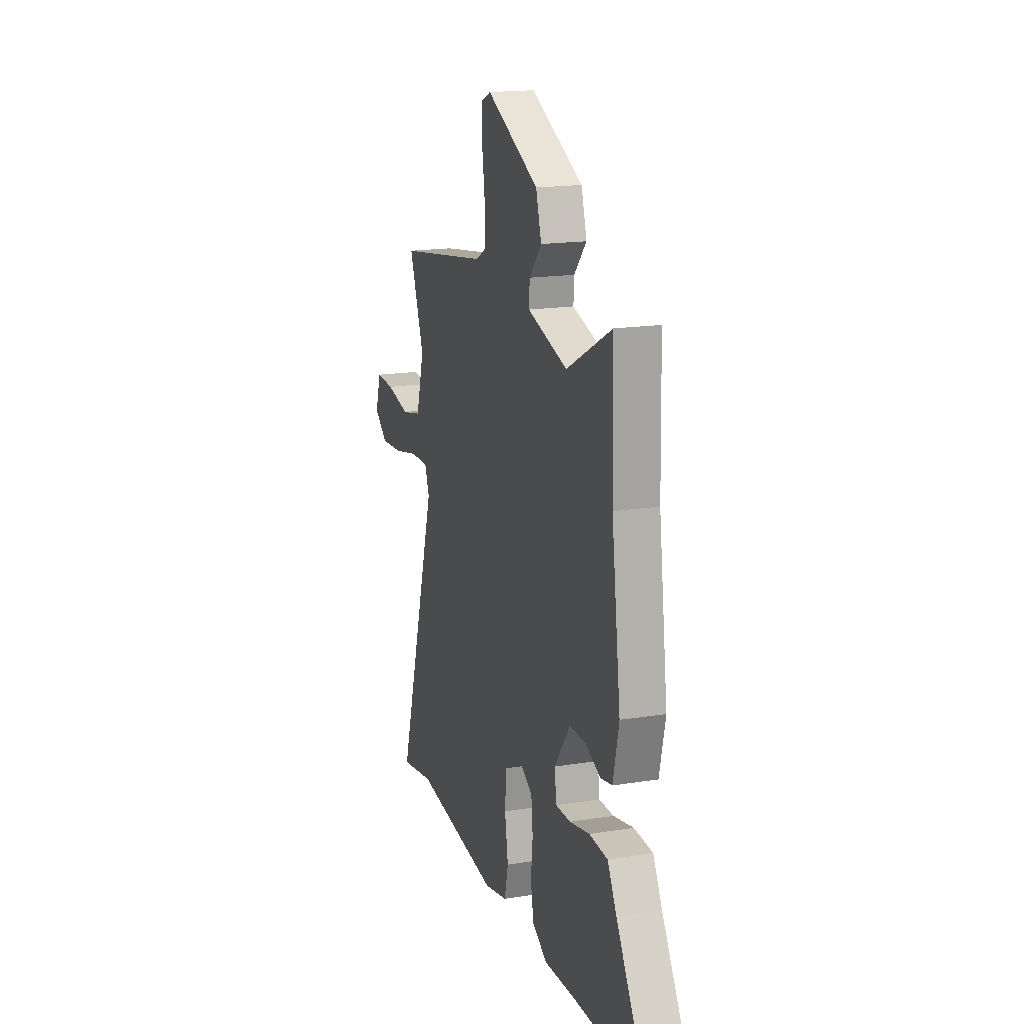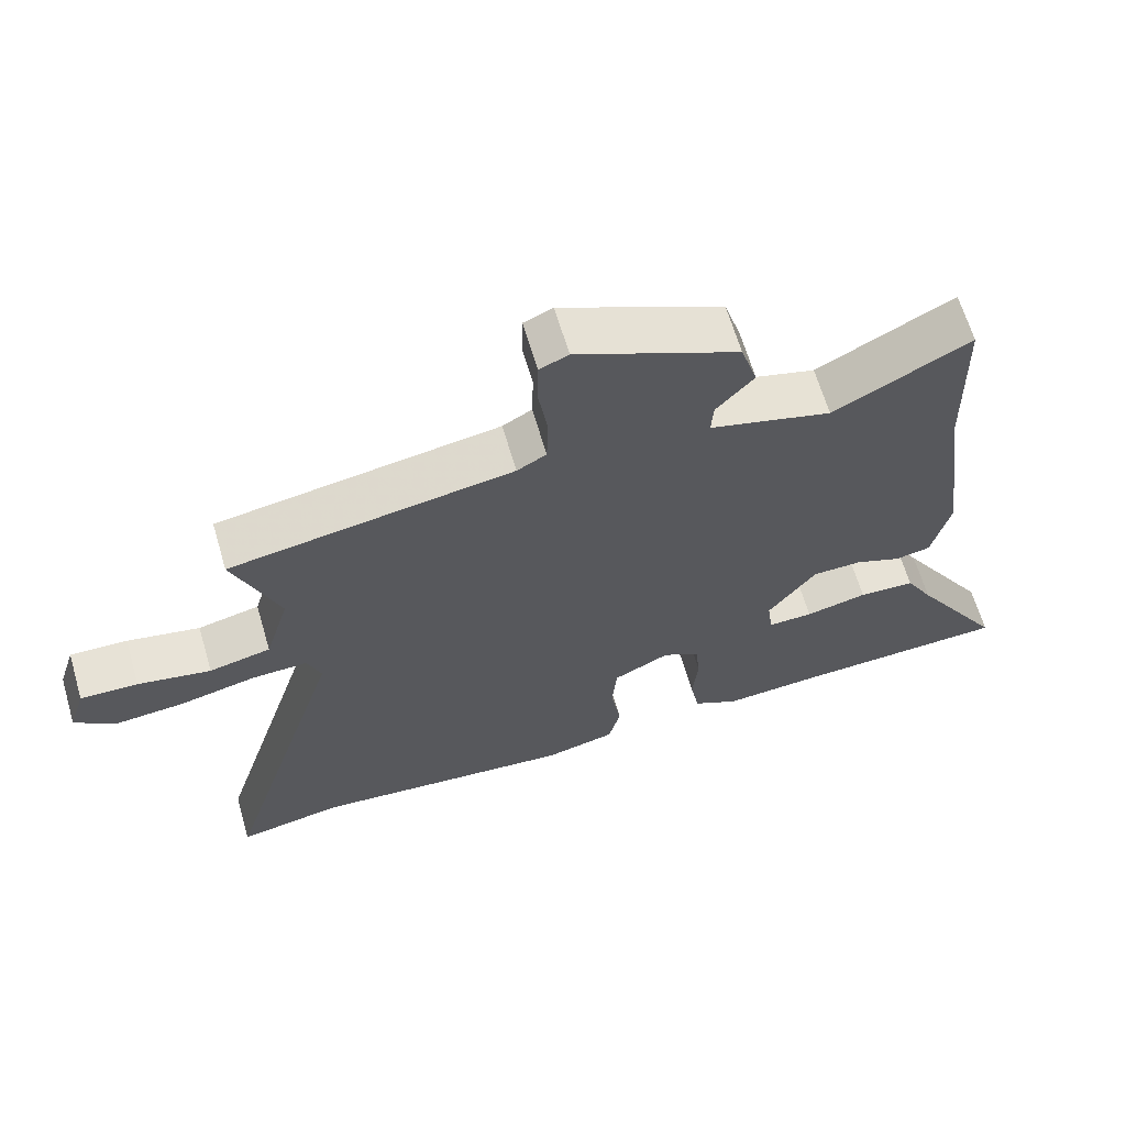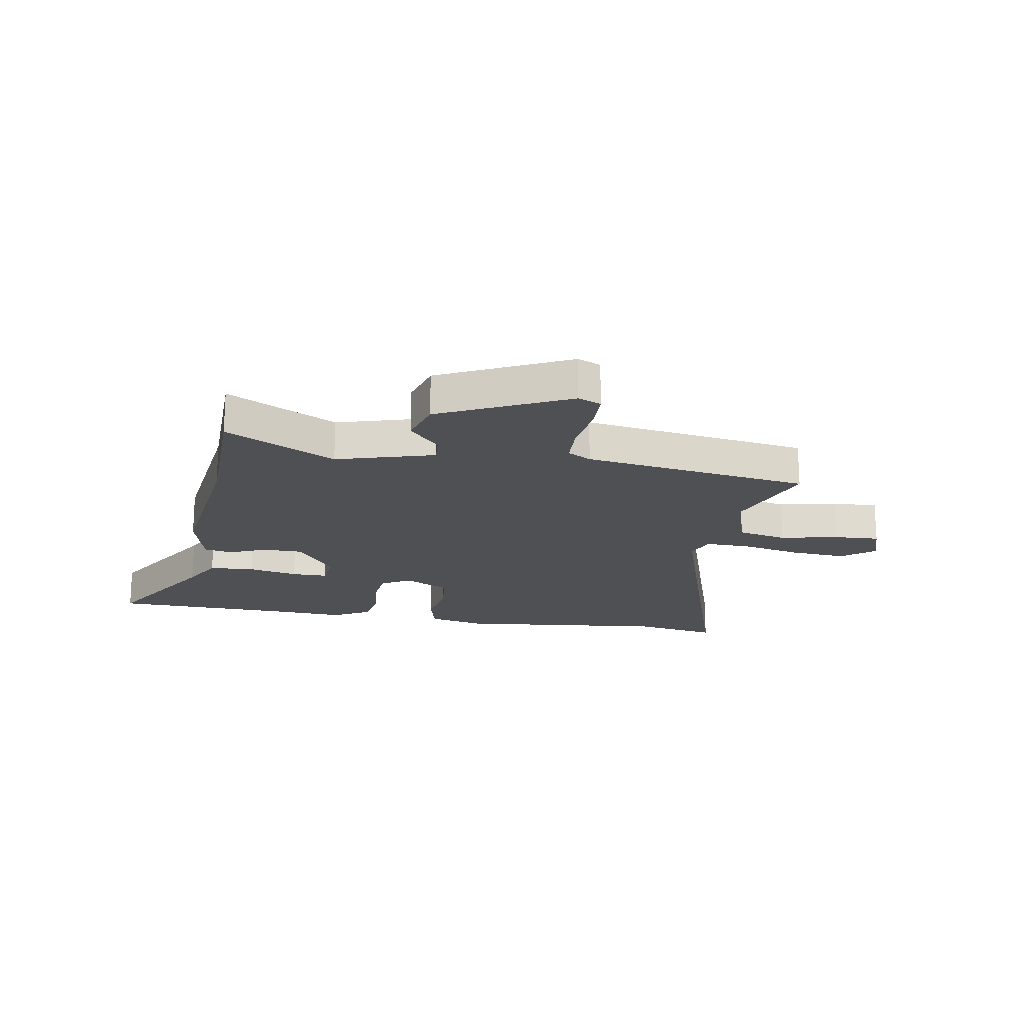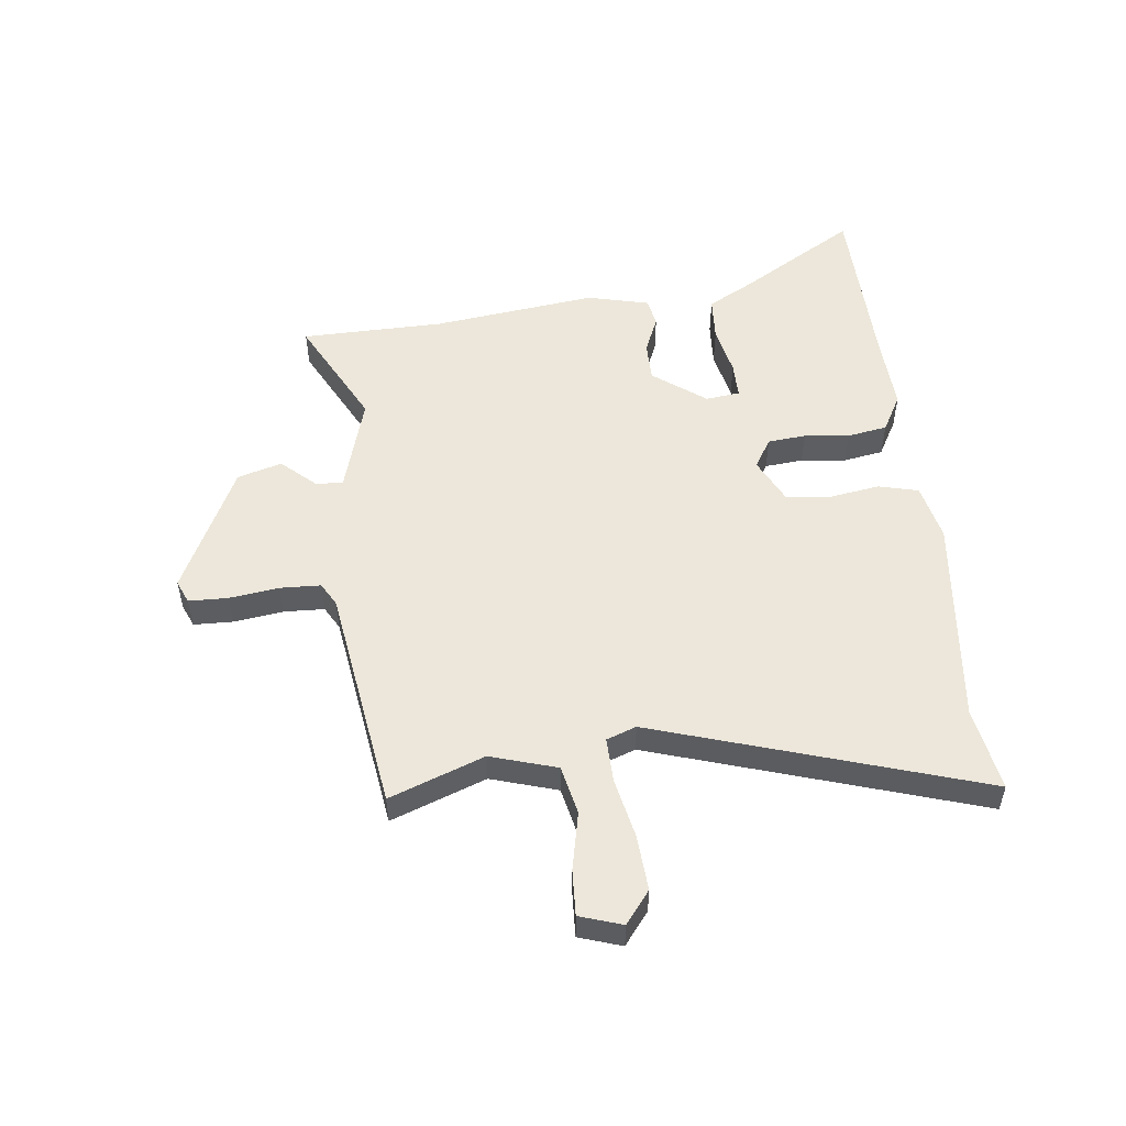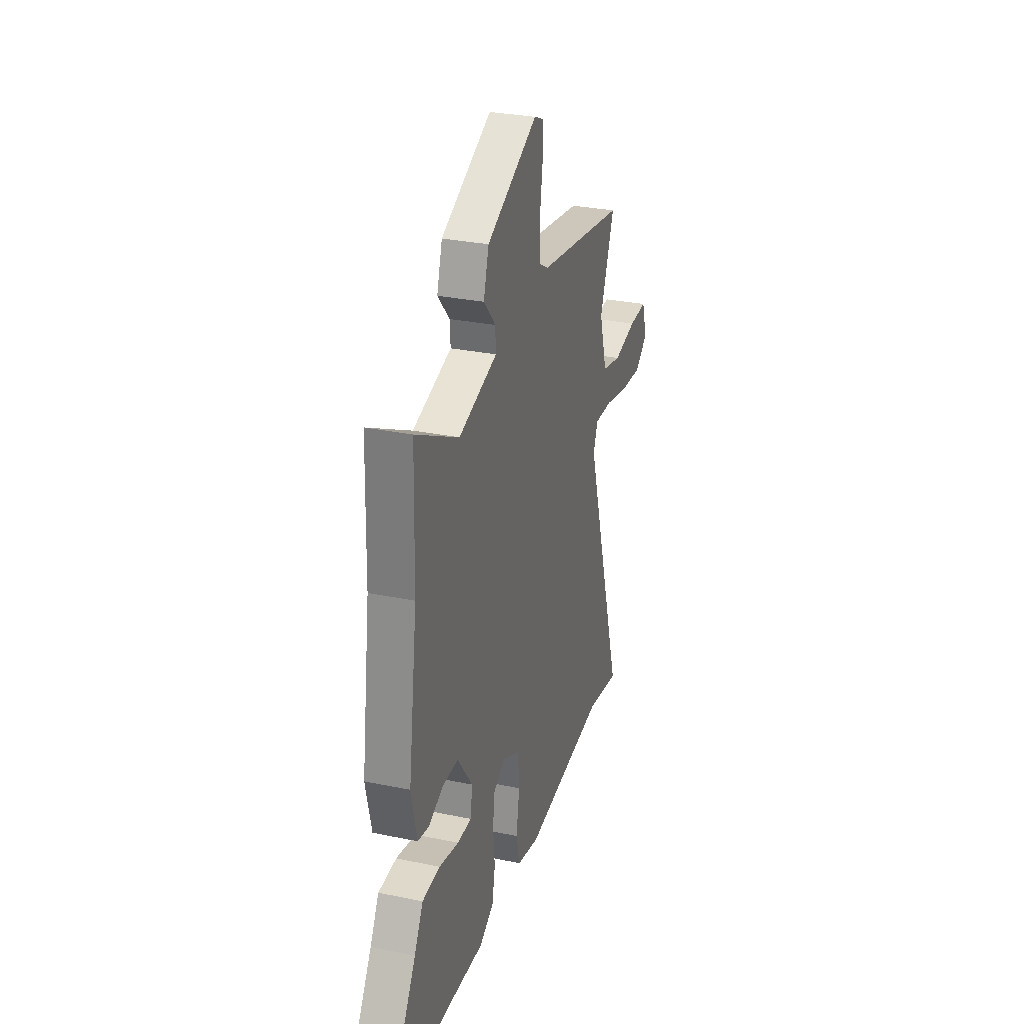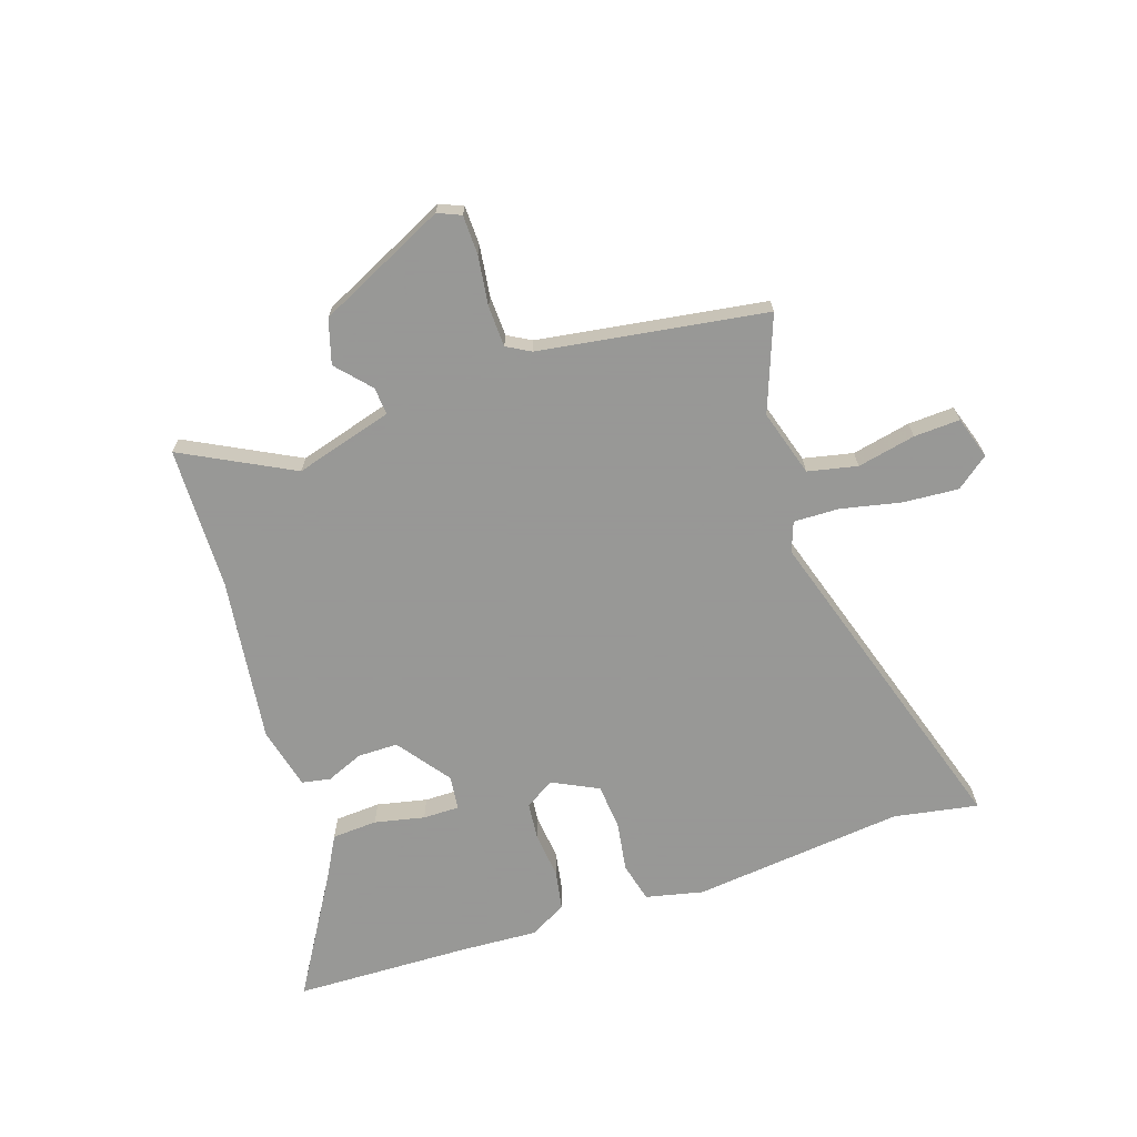
<metadata>
{"format":"obj","ext":"obj","renderer":"f3d","projection":"perspective","resolution":1024,"background":"white","views":[{"elev":17.7,"azim":-107.4,"up":"+Z"},{"elev":64.8,"azim":163.6,"up":"+Z"},{"elev":-19.1,"azim":-9.1,"up":"+Y"},{"elev":52.4,"azim":84.1,"up":"+Y"},{"elev":29.8,"azim":-73.1,"up":"+Z"},{"elev":-68.4,"azim":18.9,"up":"+Y"}]}
</metadata>
<code>
v 0.548 0.07 0.483
v 0.483 0.07 0.314
v 0.518 0.07 0.195
v 0.606 0.07 0.175
v 0.71 0.07 0.196
v 0.792 0.07 0.199
v 0.816 0.07 0.123
v 0.758 0.07 0.079
v 0.659 0.07 0.087
v 0.552 0.07 0.111
v 0.471 0.07 0.114
v 0.451 0.07 0.061
v 0.629 0.07 -0.524
v 0.479 0.07 -0.496
v 0.1 0.07 -0.533
v -0.002 0.07 -0.509
v -0.019 0.07 -0.438
v -0.004 0.07 -0.348
v -0.011 0.07 -0.268
v -0.092 0.07 -0.227
v -0.145 0.07 -0.258
v -0.152 0.07 -0.326
v -0.144 0.07 -0.407
v -0.157 0.07 -0.478
v -0.223 0.07 -0.514
v -0.361 0.07 -0.505
v -0.677 0.07 -0.493
v -0.544 0.07 -0.276
v -0.504 0.07 -0.204
v -0.423 0.07 -0.2
v -0.334 0.07 -0.22
v -0.269 0.07 -0.221
v -0.261 0.07 -0.16
v -0.33 0.07 -0.065
v -0.402 0.07 -0.064
v -0.468 0.07 -0.091
v -0.519 0.07 -0.081
v -0.545 0.07 0.03
v -0.505 0.07 0.324
v -0.498 0.07 0.58
v -0.302 0.07 0.476
v -0.127 0.07 0.525
v -0.13 0.07 0.574
v -0.184 0.07 0.635
v -0.16 0.07 0.714
v 0.071 0.07 0.822
v 0.112 0.07 0.804
v 0.113 0.07 0.734
v 0.1 0.07 0.645
v 0.102 0.07 0.572
v 0.144 0.07 0.548
v 0.548 0 0.483
v 0.483 0 0.314
v 0.518 0 0.195
v 0.606 0 0.175
v 0.71 0 0.196
v 0.792 0 0.199
v 0.816 0 0.123
v 0.758 0 0.079
v 0.659 0 0.087
v 0.552 0 0.111
v 0.471 0 0.114
v 0.451 0 0.061
v 0.629 0 -0.524
v 0.479 0 -0.496
v 0.1 0 -0.533
v -0.002 0 -0.509
v -0.019 0 -0.438
v -0.004 0 -0.348
v -0.011 0 -0.268
v -0.092 0 -0.227
v -0.145 0 -0.258
v -0.152 0 -0.326
v -0.144 0 -0.407
v -0.157 0 -0.478
v -0.223 0 -0.514
v -0.361 0 -0.505
v -0.677 0 -0.493
v -0.544 0 -0.276
v -0.504 0 -0.204
v -0.423 0 -0.2
v -0.334 0 -0.22
v -0.269 0 -0.221
v -0.261 0 -0.16
v -0.33 0 -0.065
v -0.402 0 -0.064
v -0.468 0 -0.091
v -0.519 0 -0.081
v -0.545 0 0.03
v -0.505 0 0.324
v -0.498 0 0.58
v -0.302 0 0.476
v -0.127 0 0.525
v -0.13 0 0.574
v -0.184 0 0.635
v -0.16 0 0.714
v 0.071 0 0.822
v 0.112 0 0.804
v 0.113 0 0.734
v 0.1 0 0.645
v 0.102 0 0.572
v 0.144 0 0.548
f 46 47 48 49
f 46 49 50
f 43 44 45 46
f 42 43 46 50
f 41 42 50 51
f 39 40 41
f 35 36 37 38
f 34 35 38 39
f 33 34 39 41
f 28 29 30 31
f 26 27 28 31
f 26 31 32
f 25 26 32
f 22 23 24 25
f 21 22 25 32
f 20 21 32 33
f 15 16 17 18
f 14 15 18 19
f 12 13 14 19
f 11 12 19 20
f 7 8 9 10
f 7 10 11
f 4 5 6 7
f 3 4 7 11
f 2 3 11 20
f 20 33 41 51
f 1 2 20 51
f 100 99 98 97
f 101 100 97
f 97 96 95 94
f 101 97 94 93
f 102 101 93 92
f 92 91 90
f 89 88 87 86
f 90 89 86 85
f 92 90 85 84
f 82 81 80 79
f 82 79 78 77
f 83 82 77
f 83 77 76
f 76 75 74 73
f 83 76 73 72
f 84 83 72 71
f 69 68 67 66
f 70 69 66 65
f 70 65 64 63
f 71 70 63 62
f 61 60 59 58
f 62 61 58
f 58 57 56 55
f 62 58 55 54
f 71 62 54 53
f 102 92 84 71
f 102 71 53 52
f 1 52 53 2
f 2 53 54 3
f 3 54 55 4
f 4 55 56 5
f 5 56 57 6
f 6 57 58 7
f 7 58 59 8
f 8 59 60 9
f 9 60 61 10
f 10 61 62 11
f 11 62 63 12
f 12 63 64 13
f 13 64 65 14
f 14 65 66 15
f 15 66 67 16
f 16 67 68 17
f 17 68 69 18
f 18 69 70 19
f 19 70 71 20
f 20 71 72 21
f 21 72 73 22
f 22 73 74 23
f 23 74 75 24
f 24 75 76 25
f 25 76 77 26
f 26 77 78 27
f 27 78 79 28
f 28 79 80 29
f 29 80 81 30
f 30 81 82 31
f 31 82 83 32
f 32 83 84 33
f 33 84 85 34
f 34 85 86 35
f 35 86 87 36
f 36 87 88 37
f 37 88 89 38
f 38 89 90 39
f 39 90 91 40
f 40 91 92 41
f 41 92 93 42
f 42 93 94 43
f 43 94 95 44
f 44 95 96 45
f 45 96 97 46
f 46 97 98 47
f 47 98 99 48
f 48 99 100 49
f 49 100 101 50
f 50 101 102 51
f 51 102 52 1

</code>
